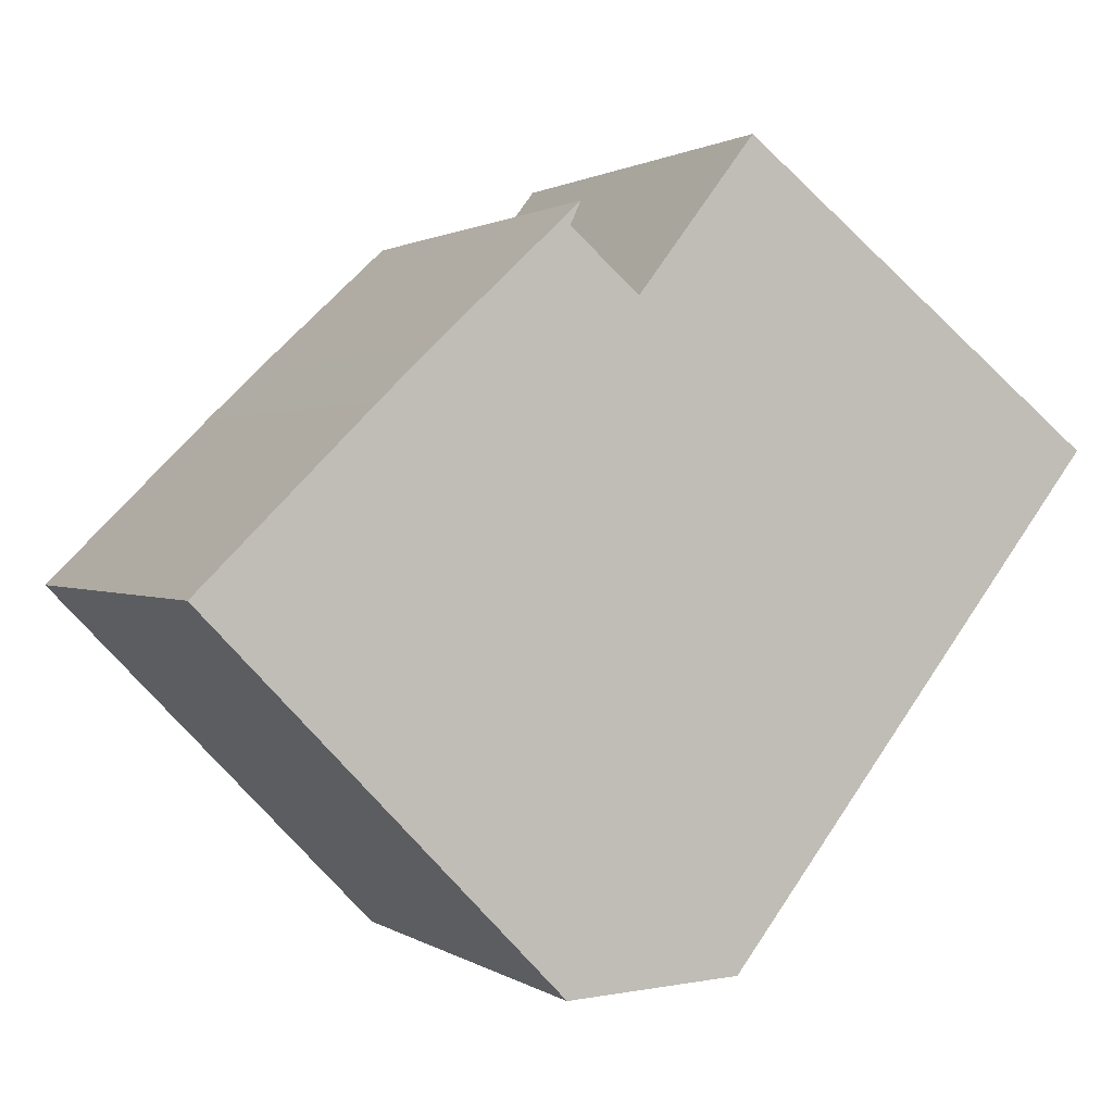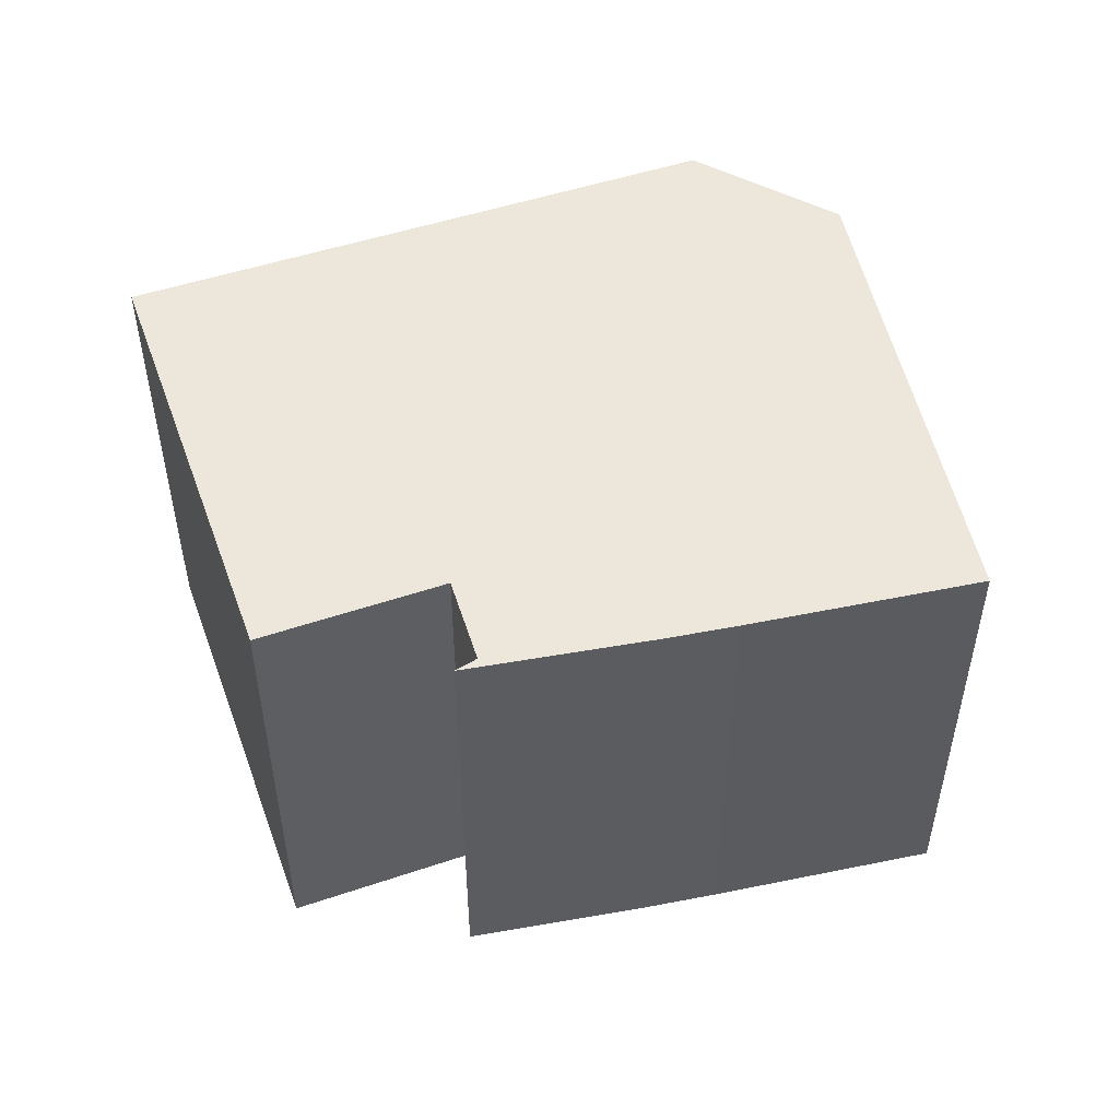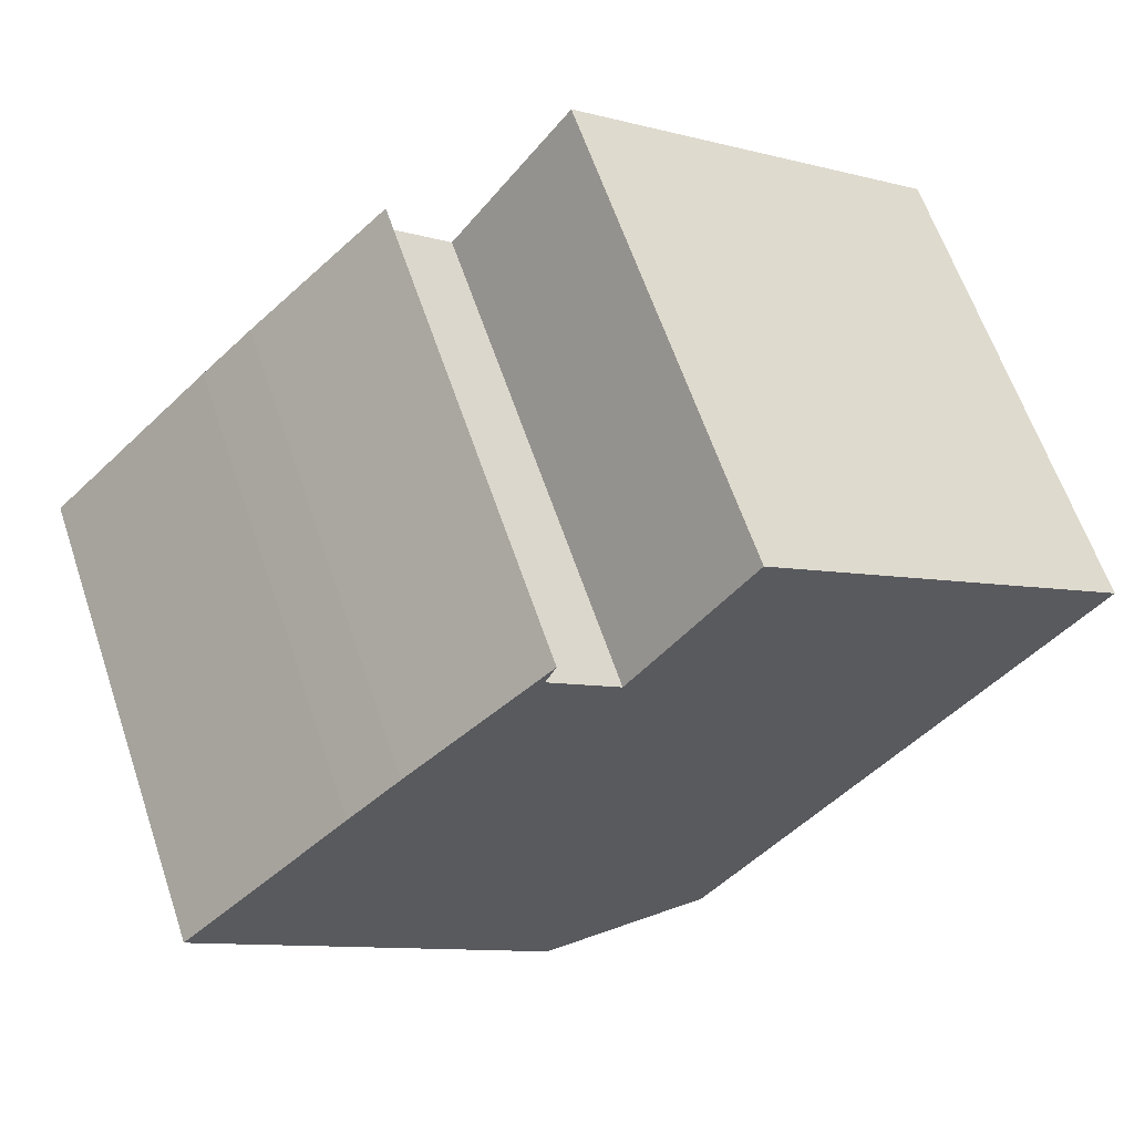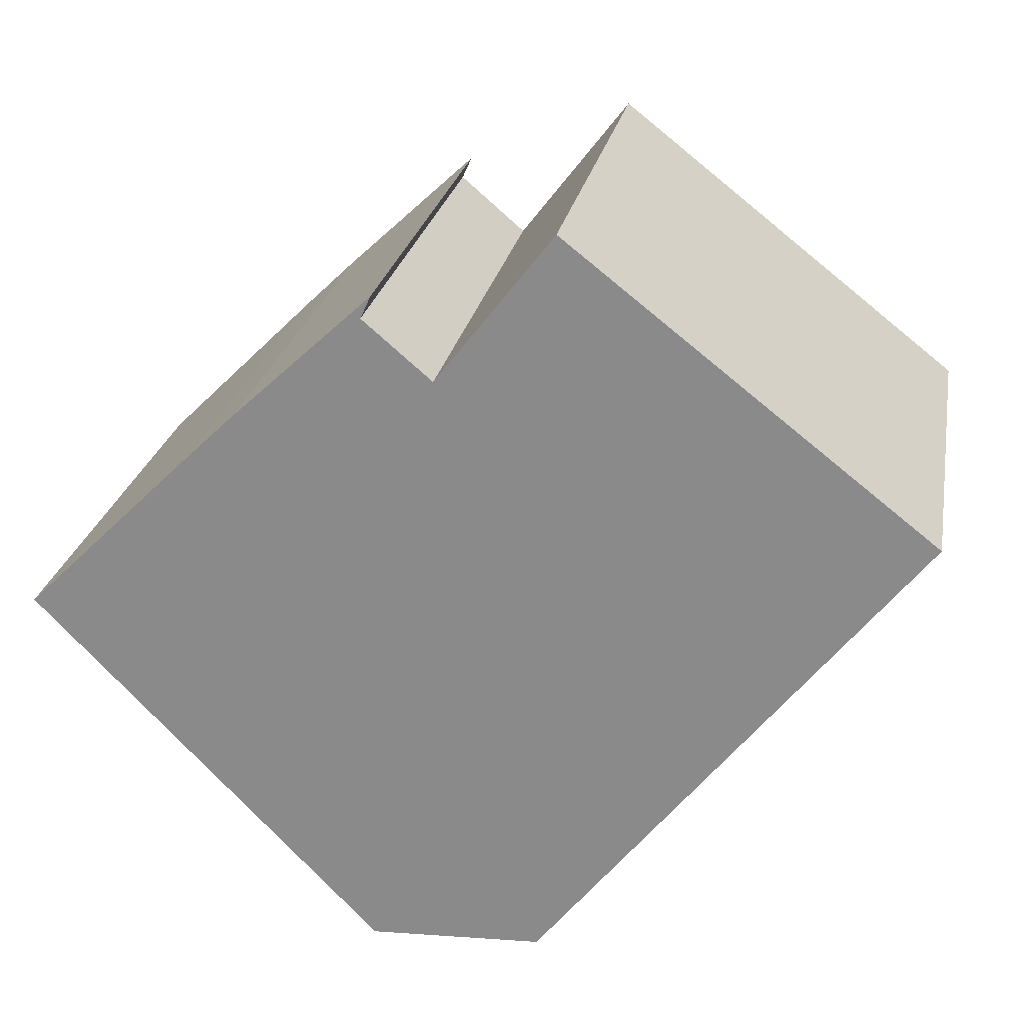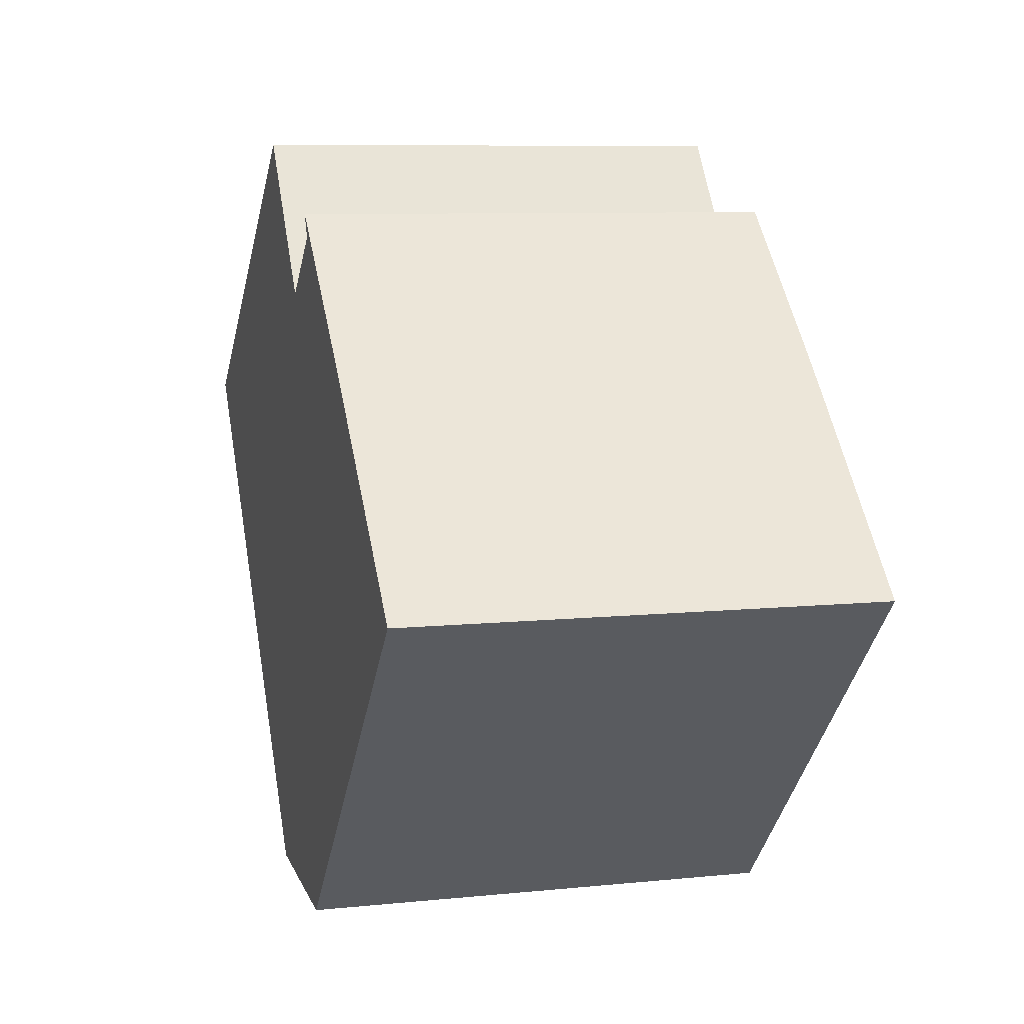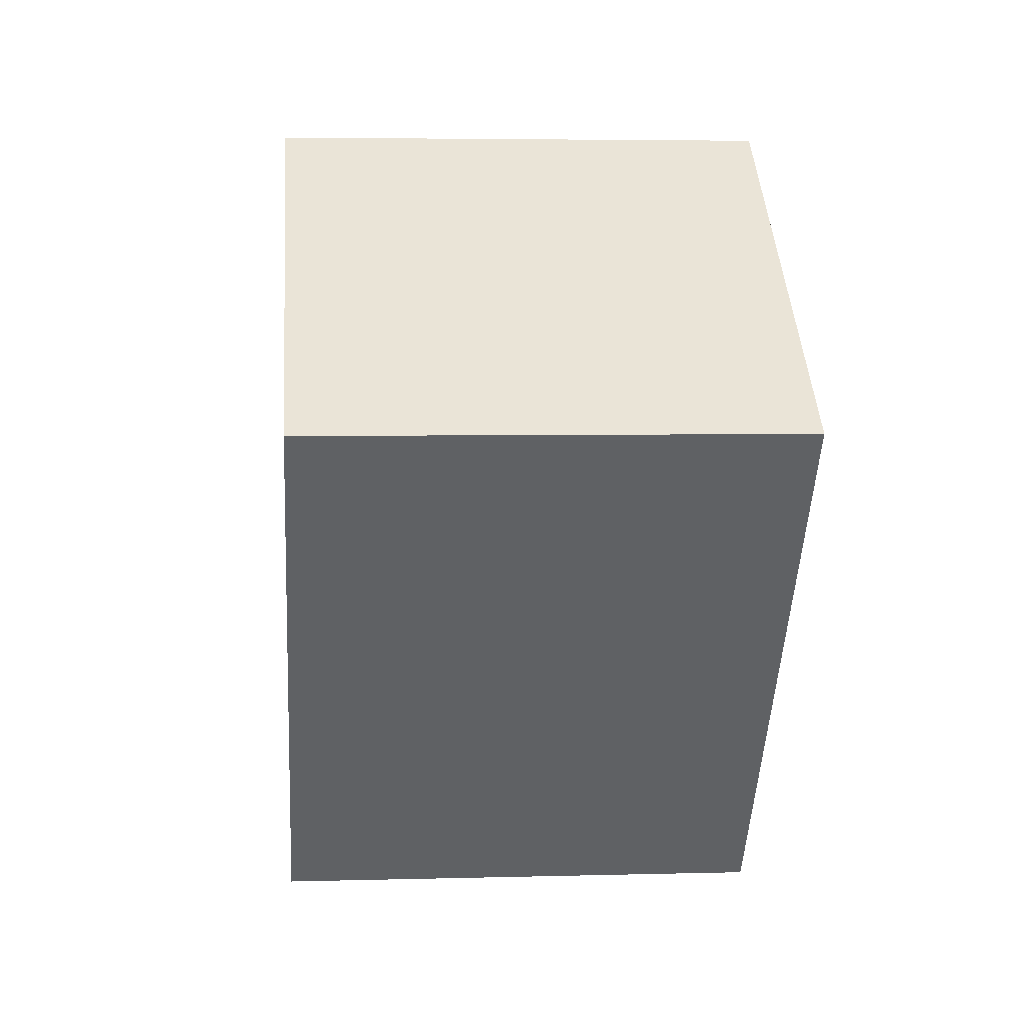
<metadata>
{"format":"obj","ext":"obj","renderer":"f3d","projection":"perspective","resolution":1024,"background":"white","views":[{"elev":1.1,"azim":154.5,"up":"+Z"},{"elev":51.3,"azim":32.2,"up":"+Y"},{"elev":63.0,"azim":161.2,"up":"+Z"},{"elev":24.5,"azim":-169.5,"up":"+Z"},{"elev":8.3,"azim":74.3,"up":"+Z"},{"elev":4.6,"azim":-95.0,"up":"+Z"}]}
</metadata>
<code>
g default
v -6.305 0 -5.426
v -2.011 0 -10.9
v 2.948 0 -11.14
v 6.781 0 -7.161
v 12.89 0 -0.8229
v 8.068 0 3.958
v 6.576 0 5.404
v 2.568 0 9.141
v 2.86 0 8.496
v 0.8924 0 6.817
v -2.436 0 11.14
v -12.9 0 2.969
v -6.305 13.62 -5.426
v -2.011 13.62 -10.9
v 2.948 13.62 -11.14
v 6.781 13.62 -7.161
v 12.89 13.62 -0.8229
v 8.068 13.62 3.958
v 6.576 13.62 5.404
v 2.568 13.62 9.141
v 2.86 13.62 8.496
v 0.8924 13.62 6.817
v -2.436 13.62 11.14
v -12.9 13.62 2.969
f 7 10 6
f 12 6 10
f 12 10 11
f 6 12 5
f 1 5 12
f 5 1 4
f 2 4 1
f 4 2 3
f 9 10 7
f 8 9 7
f 18 22 19
f 22 18 24
f 23 22 24
f 17 24 18
f 24 17 13
f 16 13 17
f 13 16 14
f 15 14 16
f 19 22 21
f 19 21 20
f 7 6 18
f 18 19 7
f 11 10 22
f 22 23 11
f 12 11 23
f 23 24 12
f 6 5 17
f 17 18 6
f 1 12 24
f 24 13 1
f 5 4 16
f 16 17 5
f 2 1 13
f 13 14 2
f 3 2 14
f 14 15 3
f 4 3 15
f 15 16 4
f 10 9 21
f 21 22 10
f 9 8 20
f 20 21 9
f 8 7 19
f 19 20 8

</code>
